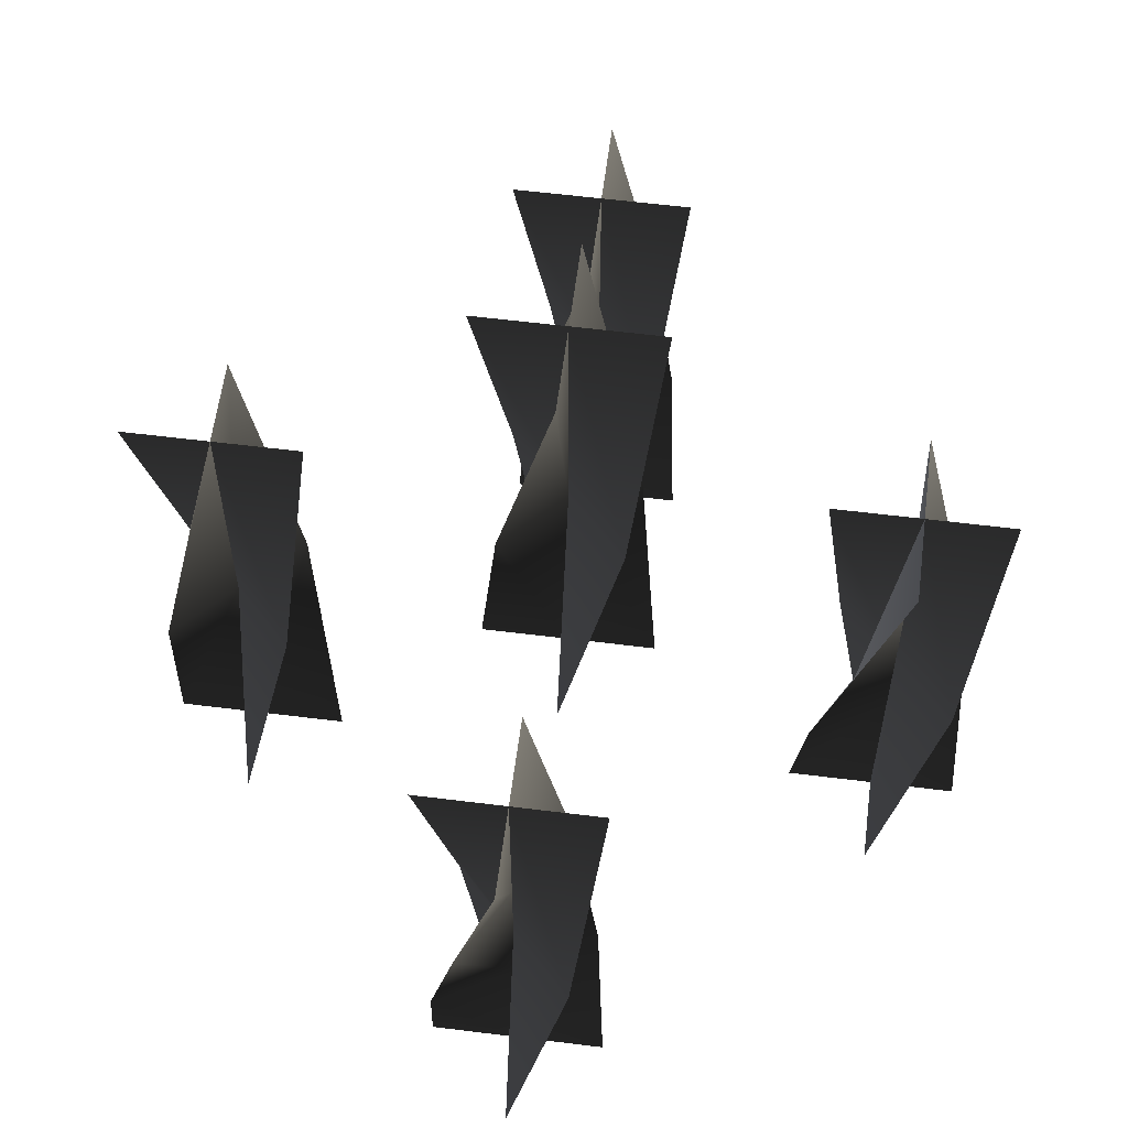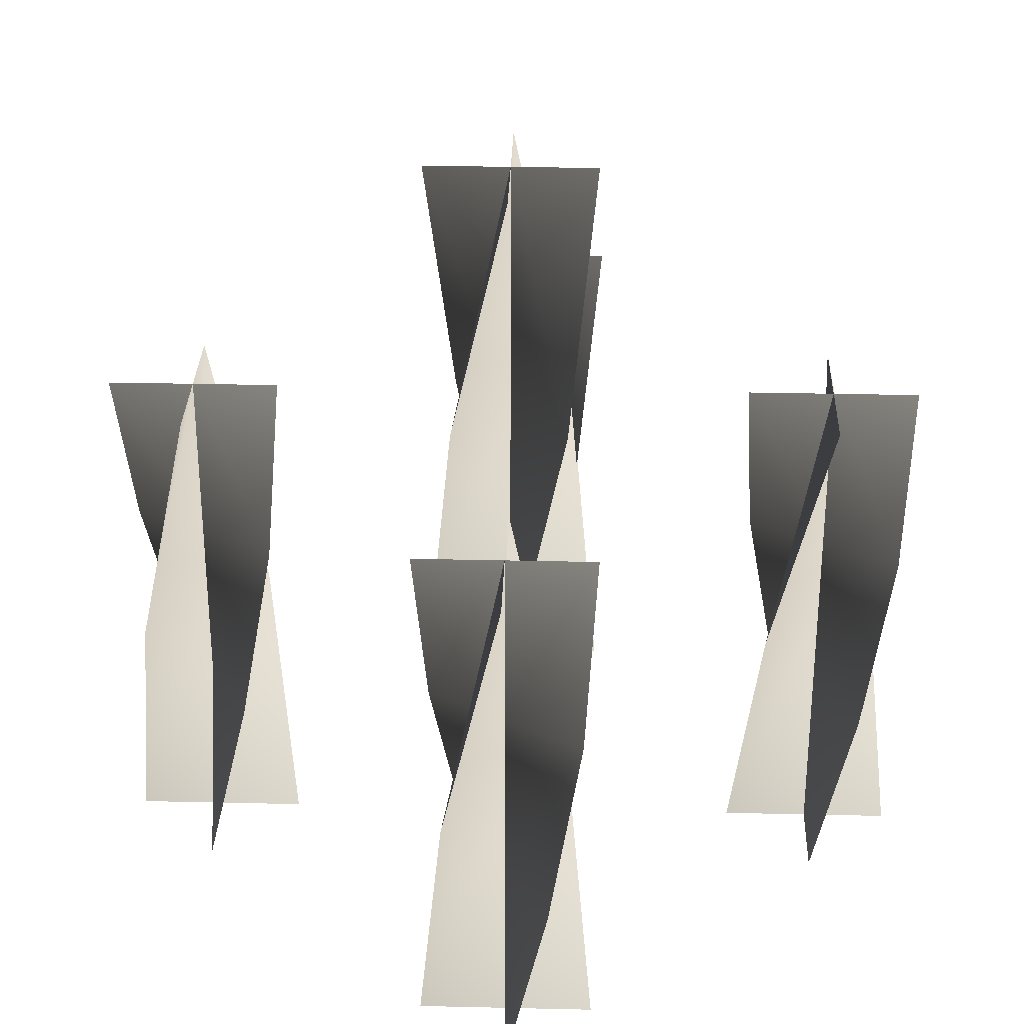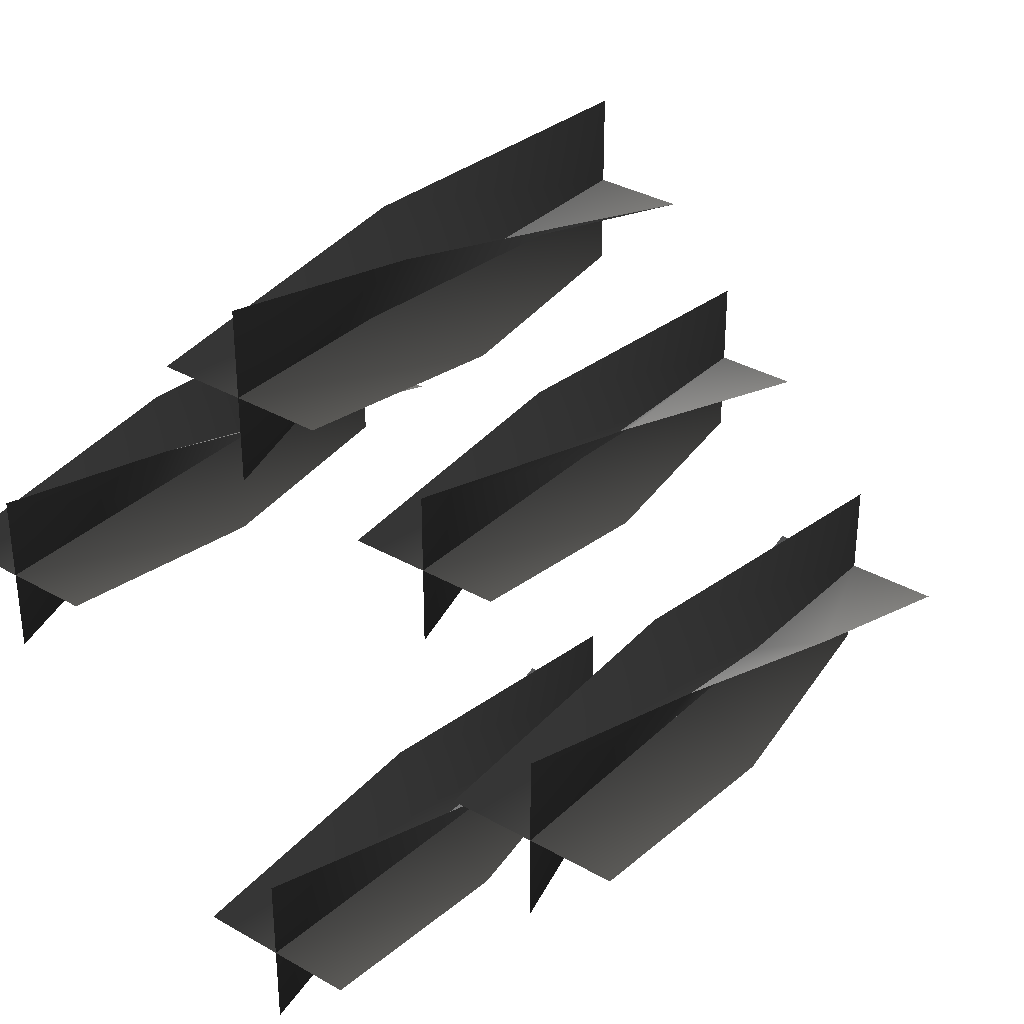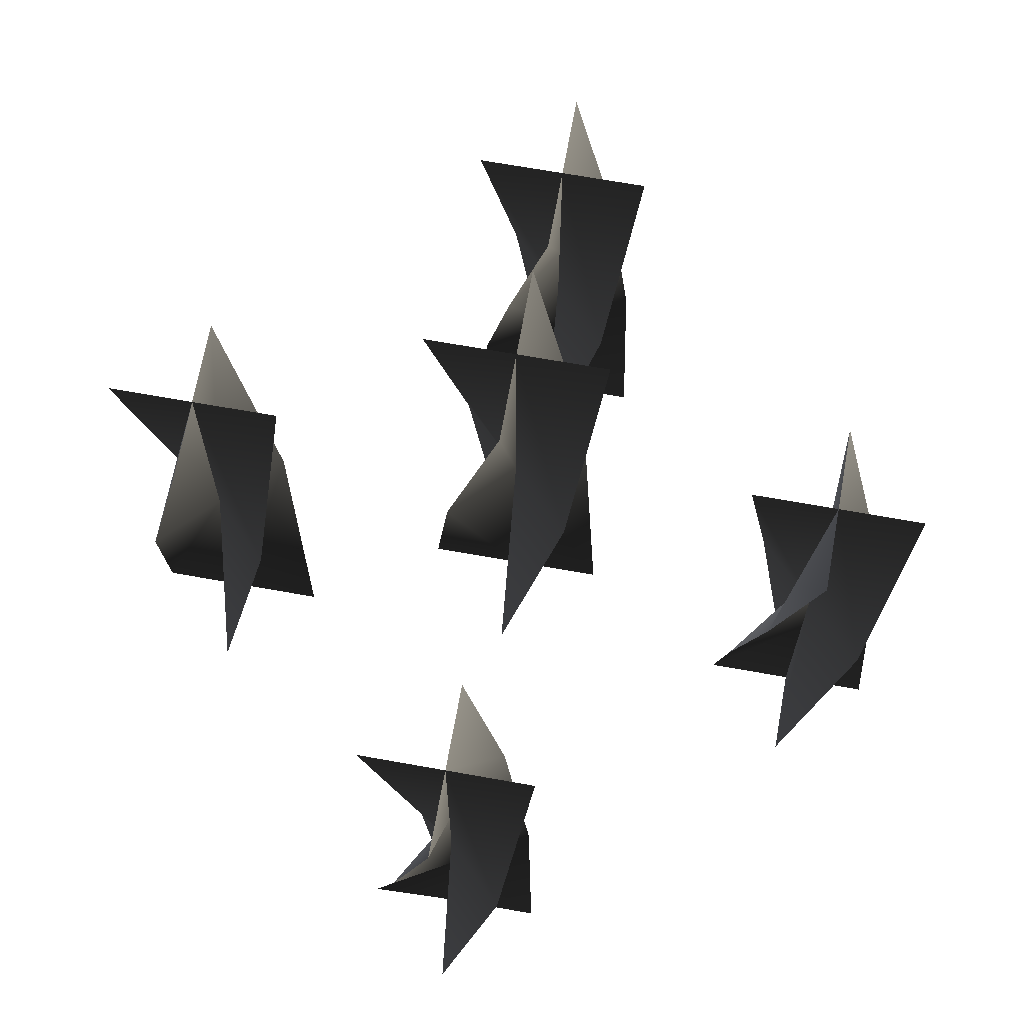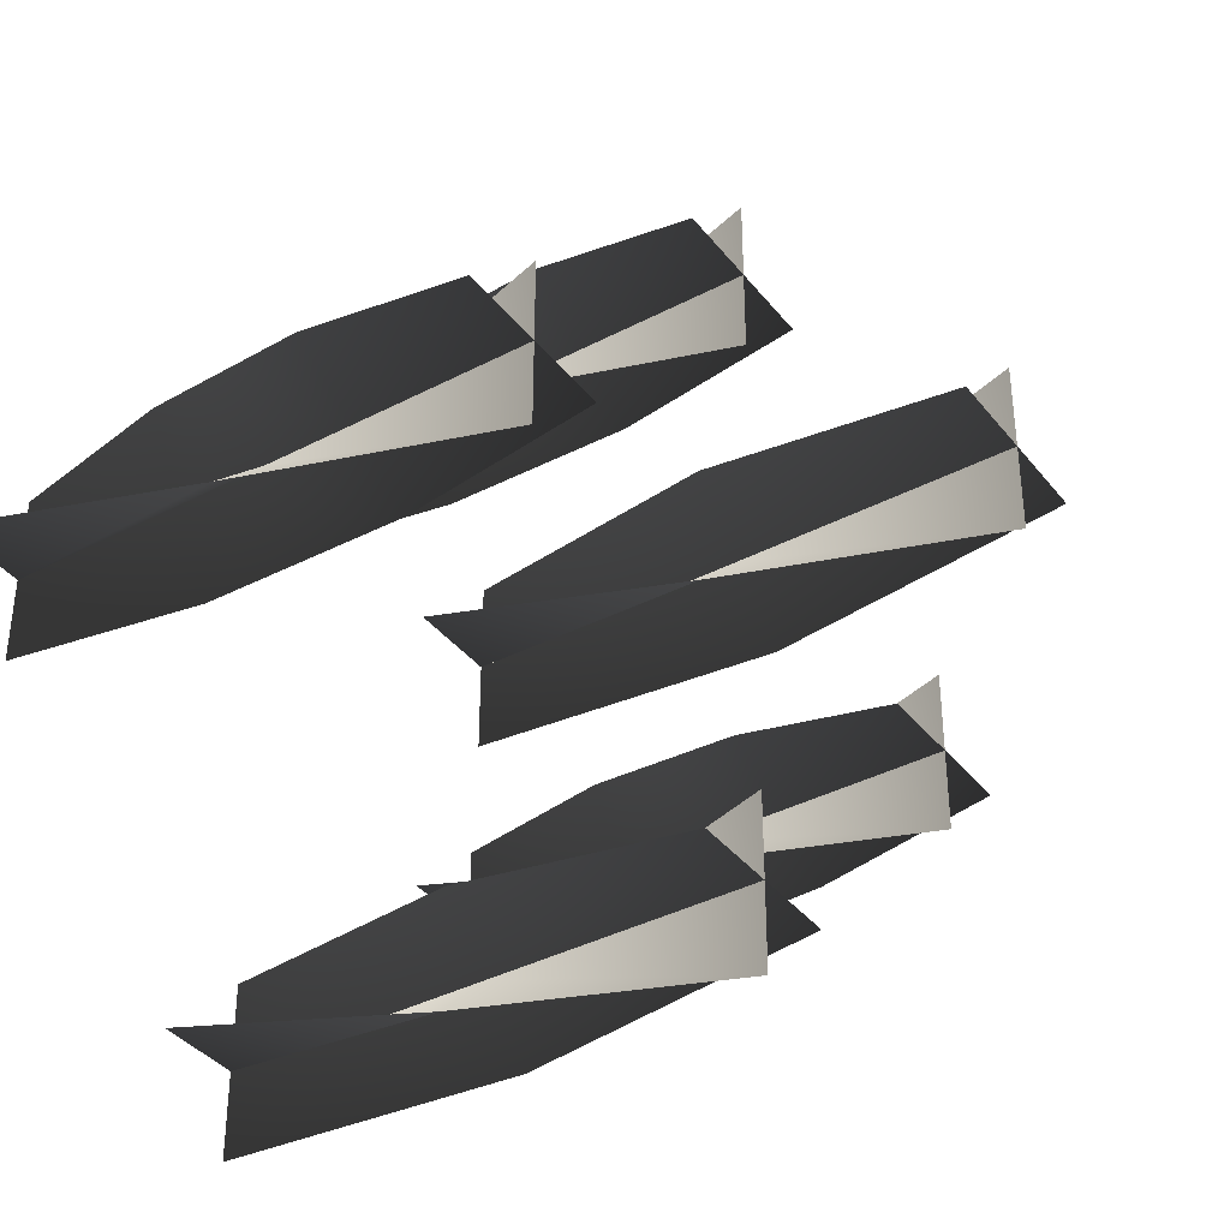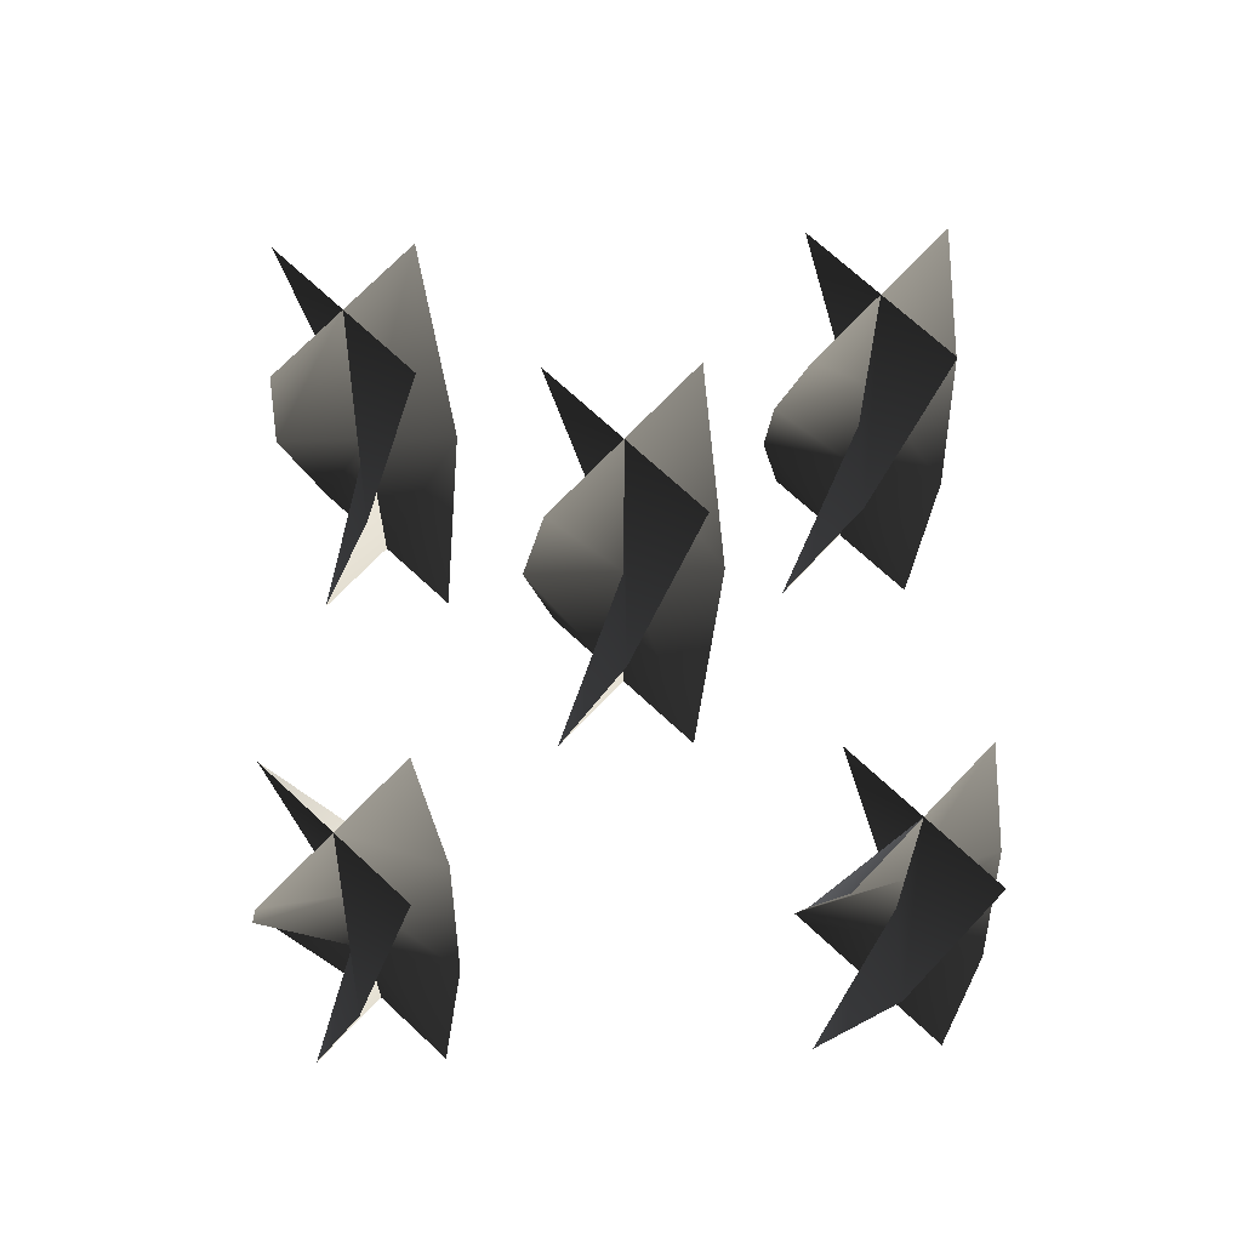
<metadata>
{"format":"obj","ext":"obj","renderer":"f3d","projection":"perspective","resolution":1024,"background":"white","views":[{"elev":59.4,"azim":97.3,"up":"+Z"},{"elev":30.7,"azim":-178.1,"up":"+Z"},{"elev":33.8,"azim":-141.9,"up":"+Y"},{"elev":68.3,"azim":100.2,"up":"+Z"},{"elev":-38.1,"azim":-56.3,"up":"+Y"},{"elev":69.1,"azim":133.3,"up":"+Z"}]}
</metadata>
<code>
v -0.03535 -0.03267 1.281
v 0.0002672 0.002953 1.281
v 0.0002672 0.002953 1.12
v -0.05189 0.002953 1.12
v 0.05242 0.002953 1.12
v 0.03589 0.03857 1.281
v 0.0002668 -0.0492 1.442
v 0.0002672 0.002953 1.442
v 0.0002665 0.05511 1.442
v 0.03589 -0.03267 1.281
v 0.0002661 0.002953 1.281
v 0.0002661 0.002953 1.12
v 0.0002668 -0.0492 1.12
v 0.0002665 0.05511 1.12
v -0.03535 0.03858 1.281
v 0.05242 0.002953 1.442
v 0.0002661 0.002953 1.442
v -0.05189 0.002953 1.442
v -0.03535 -0.03267 1.281
v -0.05189 0.002953 1.12
v 0.0002672 0.002953 1.12
v 0.0002672 0.002953 1.281
v 0.05242 0.002953 1.12
v 0.03589 0.03857 1.281
v 0.0002668 -0.0492 1.442
v 0.0002672 0.002953 1.442
v 0.0002665 0.05511 1.442
v 0.03589 -0.03267 1.281
v 0.0002668 -0.0492 1.12
v 0.0002661 0.002953 1.12
v 0.0002661 0.002953 1.281
v 0.0002665 0.05511 1.12
v -0.03535 0.03858 1.281
v 0.05242 0.002953 1.442
v 0.0002661 0.002953 1.442
v -0.05189 0.002953 1.442
v 0.1613 -0.03851 1.132
v 0.1969 -0.002892 1.132
v 0.1969 -0.002892 0.9705
v 0.1447 -0.002892 0.9705
v 0.249 -0.002891 0.9705
v 0.2325 0.03273 1.132
v 0.1969 -0.05505 1.293
v 0.1969 -0.002892 1.293
v 0.1969 0.04926 1.293
v 0.223 -0.04806 1.078
v 0.1969 -0.002892 1.078
v 0.1969 -0.002892 0.9705
v 0.1969 -0.05504 0.9705
v 0.1969 0.04926 0.9705
v 0.1708 0.04228 1.078
v 0.242 -0.02897 1.185
v 0.1969 -0.002892 1.185
v 0.1517 0.02319 1.185
v 0.249 -0.002891 1.293
v 0.1969 -0.002892 1.293
v 0.1447 -0.002892 1.293
v 0.1613 -0.03851 1.132
v 0.1447 -0.002892 0.9705
v 0.1969 -0.002892 0.9705
v 0.1969 -0.002892 1.132
v 0.249 -0.002891 0.9705
v 0.2325 0.03273 1.132
v 0.1969 -0.05505 1.293
v 0.1969 -0.002892 1.293
v 0.1969 0.04926 1.293
v 0.223 -0.04806 1.078
v 0.1969 -0.05504 0.9705
v 0.1969 -0.002892 0.9705
v 0.1969 -0.002892 1.078
v 0.1969 0.04926 0.9705
v 0.1708 0.04228 1.078
v 0.242 -0.02897 1.185
v 0.1969 -0.002892 1.185
v 0.1517 0.02319 1.185
v 0.249 -0.002891 1.293
v 0.1969 -0.002892 1.293
v 0.1447 -0.002892 1.293
v -0.2333 -0.03851 1.132
v -0.1976 -0.002893 1.132
v -0.1976 -0.002893 0.9705
v -0.2498 -0.002893 0.9705
v -0.1455 -0.002892 0.9705
v -0.162 0.03273 1.132
v -0.1976 -0.05505 1.293
v -0.1976 -0.002893 1.293
v -0.1976 0.04927 1.293
v -0.1716 -0.04806 1.078
v -0.1976 -0.002893 1.078
v -0.1976 -0.002893 0.9705
v -0.1976 -0.05505 0.9705
v -0.1976 0.04927 0.9705
v -0.2237 0.04227 1.078
v -0.1525 -0.02897 1.185
v -0.1976 -0.002893 1.185
v -0.2428 0.02318 1.185
v -0.1455 -0.002892 1.293
v -0.1976 -0.002893 1.293
v -0.2498 -0.002888 1.293
v -0.2333 -0.03851 1.132
v -0.2498 -0.002893 0.9705
v -0.1976 -0.002893 0.9705
v -0.1976 -0.002893 1.132
v -0.1455 -0.002892 0.9705
v -0.162 0.03273 1.132
v -0.1976 -0.05505 1.293
v -0.1976 -0.002893 1.293
v -0.1976 0.04927 1.293
v -0.1716 -0.04806 1.078
v -0.1976 -0.05505 0.9705
v -0.1976 -0.002893 0.9705
v -0.1976 -0.002893 1.078
v -0.1976 0.04927 0.9705
v -0.2237 0.04227 1.078
v -0.1525 -0.02897 1.185
v -0.1976 -0.002893 1.185
v -0.2428 0.02318 1.185
v -0.1455 -0.002892 1.293
v -0.1976 -0.002893 1.293
v -0.2498 -0.002893 1.293
v -0.03851 -0.1613 1.132
v -0.00289 -0.1969 1.132
v -0.00289 -0.1969 0.9705
v -0.002891 -0.1447 0.9705
v -0.00289 -0.249 0.9705
v 0.03273 -0.2325 1.132
v -0.05504 -0.1969 1.293
v -0.00289 -0.1969 1.293
v 0.04926 -0.1969 1.293
v -0.03851 -0.2325 1.132
v -0.00289 -0.1969 1.132
v -0.00289 -0.1969 0.9705
v -0.05504 -0.1969 0.9705
v 0.04926 -0.1969 0.9705
v 0.03273 -0.1613 1.132
v -0.002889 -0.249 1.293
v -0.00289 -0.1969 1.293
v -0.002891 -0.1447 1.293
v -0.03851 -0.1613 1.132
v -0.002891 -0.1447 0.9705
v -0.00289 -0.1969 0.9705
v -0.00289 -0.1969 1.132
v -0.002889 -0.249 0.9705
v 0.03273 -0.2325 1.132
v -0.05504 -0.1969 1.293
v -0.00289 -0.1969 1.293
v 0.04926 -0.1969 1.293
v -0.03851 -0.2325 1.132
v -0.05504 -0.1969 0.9705
v -0.00289 -0.1969 0.9705
v -0.00289 -0.1969 1.132
v 0.04926 -0.1969 0.9705
v 0.03273 -0.1613 1.132
v -0.002889 -0.249 1.293
v -0.00289 -0.1969 1.293
v -0.002891 -0.1447 1.293
v -0.02897 0.2428 1.078
v -0.002891 0.1976 1.078
v -0.002891 0.1976 0.9705
v -0.00289 0.2498 0.9705
v -0.00289 0.1455 0.9705
v 0.02319 0.1525 1.078
v -0.04806 0.2237 1.185
v -0.002891 0.1976 1.185
v 0.04228 0.1716 1.185
v -0.05504 0.1976 1.293
v -0.002891 0.1976 1.293
v 0.04926 0.1976 1.293
v -0.03851 0.162 1.132
v -0.00289 0.1976 1.132
v -0.00289 0.1976 0.9705
v -0.05504 0.1976 0.9705
v 0.04926 0.1976 0.9705
v 0.03273 0.2333 1.132
v -0.00289 0.1455 1.293
v -0.00289 0.1976 1.293
v -0.00289 0.2498 1.293
v -0.02897 0.2428 1.078
v -0.00289 0.2498 0.9705
v -0.00289 0.1976 0.9705
v -0.00289 0.1976 1.078
v -0.00289 0.1455 0.9705
v 0.02319 0.1525 1.078
v -0.04806 0.2237 1.185
v -0.00289 0.1976 1.185
v 0.04228 0.1716 1.185
v -0.05504 0.1976 1.293
v -0.002891 0.1976 1.293
v 0.04926 0.1976 1.293
v -0.03851 0.162 1.132
v -0.05504 0.1976 0.9705
v -0.00289 0.1976 0.9705
v -0.00289 0.1976 1.132
v 0.04926 0.1976 0.9705
v 0.03273 0.2333 1.132
v -0.00289 0.1455 1.293
v -0.00289 0.1976 1.293
v -0.00289 0.2498 1.293
g Candlestick_Floor_02_Lit_(4)_5441_73
f 1 3 2
f 1 4 3
f 2 3 5
f 2 5 6
f 7 1 2
f 7 2 8
f 8 2 6
f 8 6 9
f 10 12 11
f 10 13 12
f 11 12 14
f 11 14 15
f 16 10 11
f 16 11 17
f 17 11 15
f 17 15 18
f 19 21 20
f 19 22 21
f 22 23 21
f 22 24 23
f 25 22 19
f 25 26 22
f 26 24 22
f 26 27 24
f 28 30 29
f 28 31 30
f 31 32 30
f 31 33 32
f 34 31 28
f 34 35 31
f 35 33 31
f 35 36 33
f 37 39 38
f 37 40 39
f 38 39 41
f 38 41 42
f 43 37 38
f 43 38 44
f 44 38 42
f 44 42 45
f 46 48 47
f 46 49 48
f 47 48 50
f 47 50 51
f 52 46 47
f 52 47 53
f 53 47 51
f 53 51 54
f 55 52 53
f 55 53 56
f 56 53 54
f 56 54 57
f 58 60 59
f 58 61 60
f 61 62 60
f 61 63 62
f 64 61 58
f 64 65 61
f 65 63 61
f 65 66 63
f 67 69 68
f 67 70 69
f 70 71 69
f 70 72 71
f 73 70 67
f 73 74 70
f 74 72 70
f 74 75 72
f 76 74 73
f 76 77 74
f 77 75 74
f 77 78 75
f 79 81 80
f 79 82 81
f 80 81 83
f 80 83 84
f 85 79 80
f 85 80 86
f 86 80 84
f 86 84 87
f 88 90 89
f 88 91 90
f 89 90 92
f 89 92 93
f 94 88 89
f 94 89 95
f 95 89 93
f 95 93 96
f 97 94 95
f 97 95 98
f 98 95 96
f 98 96 99
f 100 102 101
f 100 103 102
f 103 104 102
f 103 105 104
f 106 103 100
f 106 107 103
f 107 105 103
f 107 108 105
f 109 111 110
f 109 112 111
f 112 113 111
f 112 114 113
f 115 112 109
f 115 116 112
f 116 114 112
f 116 117 114
f 118 116 115
f 118 119 116
f 119 117 116
f 119 120 117
f 121 123 122
f 121 124 123
f 122 123 125
f 122 125 126
f 127 121 122
f 127 122 128
f 128 122 126
f 128 126 129
f 130 132 131
f 130 133 132
f 131 132 134
f 131 134 135
f 136 130 131
f 136 131 137
f 137 131 135
f 137 135 138
f 139 141 140
f 139 142 141
f 142 143 141
f 142 144 143
f 145 142 139
f 145 146 142
f 146 144 142
f 146 147 144
f 148 150 149
f 148 151 150
f 151 152 150
f 151 153 152
f 154 151 148
f 154 155 151
f 155 153 151
f 155 156 153
f 157 159 158
f 157 160 159
f 158 159 161
f 158 161 162
f 163 157 158
f 163 158 164
f 164 158 162
f 164 162 165
f 166 163 164
f 166 164 167
f 167 164 165
f 167 165 168
f 169 171 170
f 169 172 171
f 170 171 173
f 170 173 174
f 175 169 170
f 175 170 176
f 176 170 174
f 176 174 177
f 178 180 179
f 178 181 180
f 181 182 180
f 181 183 182
f 184 181 178
f 184 185 181
f 185 183 181
f 185 186 183
f 187 185 184
f 187 188 185
f 188 186 185
f 188 189 186
f 190 192 191
f 190 193 192
f 193 194 192
f 193 195 194
f 196 193 190
f 196 197 193
f 197 195 193
f 197 198 195

</code>
